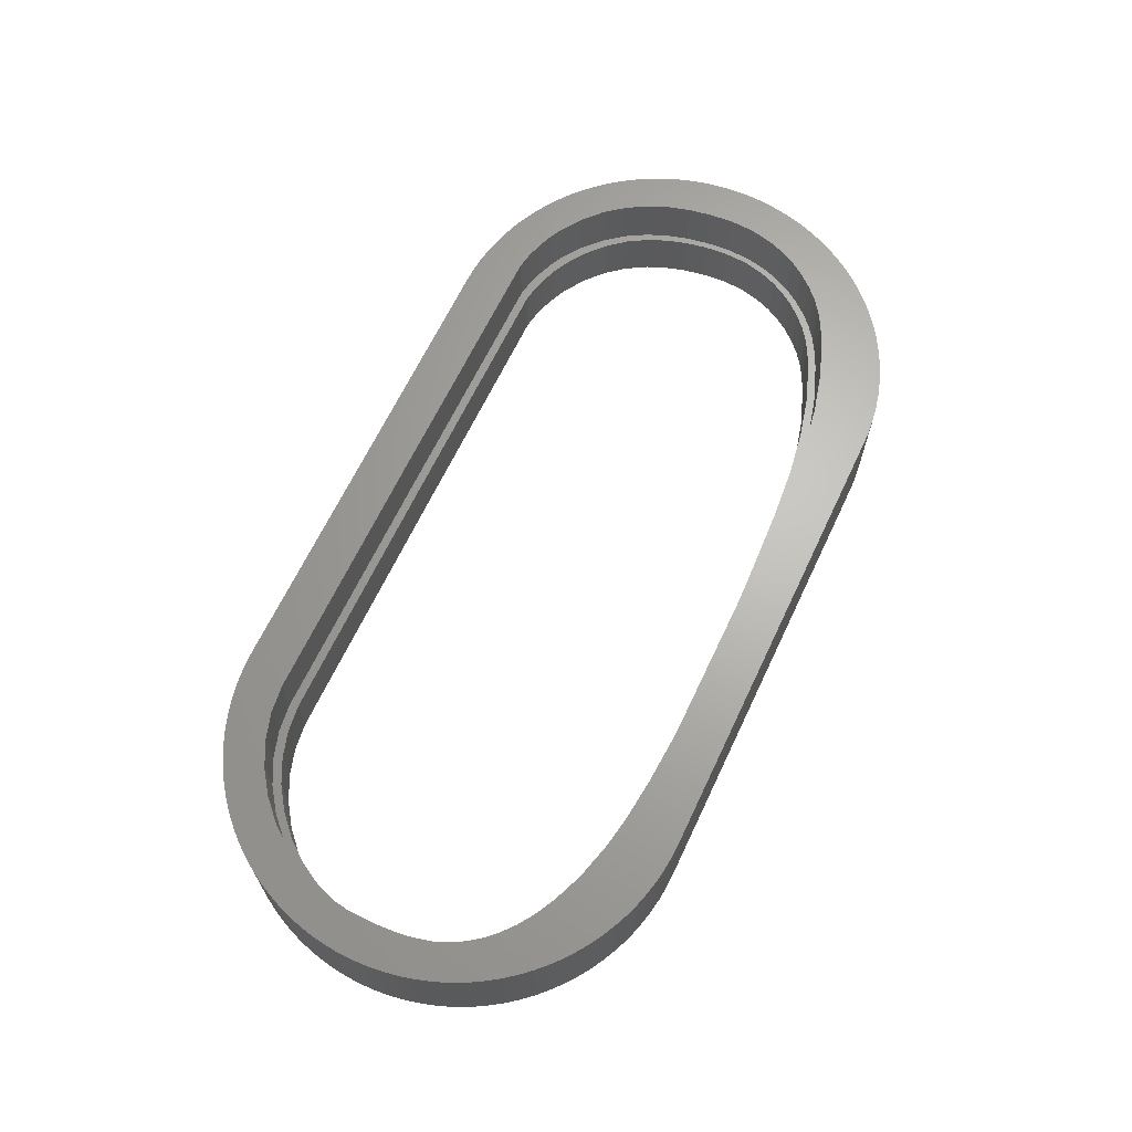
<metadata>
{"format":"stl","ext":"stl","renderer":"f3d","projection":"perspective","resolution":1024,"background":"white","views":[{"elev":65.9,"azim":115.3,"up":"+Z"}]}
</metadata>
<code>
# stl→obj: 430 verts, 864 faces
v 20.8 -9.615 -3
v 21.39 -9.097 3
v 20.8 -9.615 3
v 21.39 -9.097 -3
v -23.79 -6.012 -3
v -24.14 -5.313 3
v -24.14 -5.313 -3
v -23.79 -6.012 3
v 12.85 12.48 -3
v -12.85 12.48 3
v 12.85 12.48 3
v -12.85 12.48 -3
v 24.45 -4.594 3
v 24.72 -3.856 -3
v 24.72 -3.856 3
v 24.45 -4.594 -3
v 23.39 6.687 3
v 22.95 7.335 -3
v 22.95 7.335 3
v 23.39 6.687 -3
v 15.95 -12.09 -3
v 16.71 -11.87 3
v 15.95 -12.09 3
v 16.71 -11.87 -3
v -16.71 -11.87 -3
v -15.95 -12.09 3
v -16.71 -11.87 3
v -15.95 -12.09 -3
v -24.45 4.594 -3
v -24.14 5.313 3
v -24.14 5.313 -3
v -24.45 4.594 3
v -15.95 12.09 -3
v -16.71 11.87 3
v -15.95 12.09 3
v -16.71 11.87 -3
v 13.63 12.45 -3
v 13.63 12.45 3
v -24.94 -3.103 -3
v -25.11 -2.338 3
v -25.11 -2.338 -3
v -24.94 -3.103 3
v -22.47 -7.954 -3
v -22.95 -7.335 3
v -22.95 -7.335 -3
v -22.47 -7.954 3
v 23.39 -6.687 3
v 23.79 -6.012 -3
v 23.79 -6.012 3
v 23.39 -6.687 -3
v -25.3 -0.7836 -3
v -25.33 0 3
v -25.33 0 -3
v -25.3 -0.7836 3
v 22.47 7.954 -3
v 22.47 7.954 3
v -23.39 6.687 -3
v -22.95 7.335 3
v -22.95 7.335 -3
v -23.39 6.687 3
v -20.8 9.615 -3
v -21.39 9.097 3
v -20.8 9.615 3
v -21.39 9.097 -3
v 14.41 12.38 -3
v 14.41 12.38 3
v -23.79 6.012 -3
v -23.79 6.012 3
v -13.63 12.45 3
v -13.63 12.45 -3
v -12.85 -12.48 -3
v 12.85 -12.48 3
v -12.85 -12.48 3
v 12.85 -12.48 -3
v -15.19 -12.26 -3
v -14.41 -12.38 3
v -15.19 -12.26 3
v -14.41 -12.38 -3
v -17.44 11.6 3
v -17.44 11.6 -3
v -17.44 -11.6 -3
v -17.44 -11.6 3
v 16.71 11.87 -3
v 15.95 12.09 3
v 16.71 11.87 3
v 15.95 12.09 -3
v 14.41 -12.38 -3
v 15.19 -12.26 3
v 14.41 -12.38 3
v 15.19 -12.26 -3
v 21.95 8.543 -3
v 21.95 8.543 3
v 23.79 6.012 3
v 23.79 6.012 -3
v -24.94 3.103 -3
v -24.72 3.856 3
v -24.72 3.856 -3
v -24.94 3.103 3
v -25.11 2.338 -3
v -25.11 2.338 3
v 18.16 11.29 -3
v 17.44 11.6 3
v 18.16 11.29 3
v 17.44 11.6 -3
v -21.95 8.543 -3
v -21.95 8.543 3
v -18.16 11.29 -3
v -18.86 10.94 3
v -18.16 11.29 3
v -18.86 10.94 -3
v 20.18 10.1 -3
v 19.54 10.54 3
v 20.18 10.1 3
v 19.54 10.54 -3
v 21.39 9.097 -3
v 21.39 9.097 3
v 17.44 -11.6 3
v 17.44 -11.6 -3
v 25.23 -1.564 3
v 25.3 -0.7836 -3
v 25.3 -0.7836 3
v 25.23 -1.564 -3
v -21.95 -8.543 -3
v -21.95 -8.543 3
v -20.18 10.1 -3
v -20.18 10.1 3
v -14.41 12.38 3
v -14.41 12.38 -3
v 13.63 -12.45 -3
v 13.63 -12.45 3
v -13.63 -12.45 -3
v -13.63 -12.45 3
v -24.45 -4.594 3
v -24.45 -4.594 -3
v 25.33 0 -3
v 25.33 0 3
v -15.19 12.26 3
v -15.19 12.26 -3
v 18.86 10.94 -3
v 18.86 10.94 3
v 20.8 9.615 3
v 20.8 9.615 -3
v -19.54 10.54 3
v -19.54 10.54 -3
v 24.14 5.313 3
v 24.14 5.313 -3
v -23.39 -6.687 -3
v -23.39 -6.687 3
v -24.72 -3.856 3
v -24.72 -3.856 -3
v -25.3 0.7836 3
v -25.3 0.7836 -3
v 18.16 -11.29 -3
v 18.86 -10.94 3
v 18.16 -11.29 3
v 18.86 -10.94 -3
v 21.95 -8.543 -3
v 21.95 -8.543 3
v 22.47 -7.954 3
v 22.95 -7.335 -3
v 22.95 -7.335 3
v 22.47 -7.954 -3
v -22.47 7.954 -3
v -22.47 7.954 3
v -25.23 -1.564 3
v -25.23 -1.564 -3
v -20.8 -9.615 -3
v -20.18 -10.1 3
v -20.8 -9.615 3
v -20.18 -10.1 -3
v 24.94 -3.103 -3
v 24.94 -3.103 3
v 15.19 12.26 -3
v 15.19 12.26 3
v 25.11 -2.338 3
v 25.11 -2.338 -3
v -18.86 -10.94 -3
v -18.16 -11.29 3
v -18.86 -10.94 3
v -18.16 -11.29 -3
v 25.23 1.564 3
v 25.11 2.338 -3
v 25.11 2.338 3
v 25.23 1.564 -3
v -19.54 -10.54 -3
v -19.54 -10.54 3
v 24.94 3.103 -3
v 24.94 3.103 3
v -21.39 -9.097 -3
v -21.39 -9.097 3
v 24.14 -5.313 3
v 24.14 -5.313 -3
v 24.45 4.594 3
v 24.45 4.594 -3
v 24.72 3.856 3
v 24.72 3.856 -3
v 19.54 -10.54 -3
v 20.18 -10.1 3
v 19.54 -10.54 3
v 20.18 -10.1 -3
v -25.23 1.564 -3
v -25.23 1.564 3
v 22.89 0.3833 -3
v 22.87 -1.137 -3
v 25.3 0.7836 -3
v 22.82 1.465 -3
v 22.65 -2.42 -3
v 22.15 -3.862 -3
v 22.69 2.282 -3
v 21.42 -5.197 -3
v 22.46 3.167 -3
v 22.15 3.925 -3
v 20.48 -6.4 -3
v 19.38 -7.447 -3
v 18.12 -8.316 -3
v 16.76 -8.983 -3
v 15.3 -9.425 -3
v 13.79 -9.617 -3
v -0.5554 -9.643 -3
v -14.87 -9.617 -3
v -15.7 -9.477 -3
v -16.55 -9.247 -3
v -17.37 -8.941 -3
v -18.12 -8.573 -3
v -19.28 -7.809 -3
v -20.29 -6.912 -3
v -21.13 -5.888 -3
v -21.8 -4.743 -3
v -22.24 -3.691 -3
v 21.73 4.645 -3
v 21.21 5.314 -3
v 20.61 5.932 -3
v 19.91 6.5 -3
v 19.11 7.02 -3
v 18.21 7.491 -3
v 16.12 8.296 -3
v 14.19 8.8 -3
v 11.99 9.183 -3
v 9.417 9.459 -3
v 6.368 9.643 -3
v -2.373 9.641 -3
v -4.839 9.537 -3
v -7.897 9.391 -3
v -10.84 9.14 -3
v -13.38 8.745 -3
v -15.62 8.19 -3
v -17.64 7.457 -3
v -18.61 7.007 -3
v -19.4 6.56 -3
v -20.06 6.066 -3
v -20.69 5.479 -3
v -21.28 4.799 -3
v -21.78 4.075 -3
v -22.19 3.295 -3
v -22.53 2.448 -3
v -22.82 1.203 -3
v -22.89 -0.1127 -3
v -22.57 -2.55 -3
v -22.79 -1.349 -3
v 25.3 0.7836 3
v 23.21 0.4018 3
v 23.14 1.535 3
v 23.2 -1.192 3
v 23.01 2.392 3
v 22.78 3.32 3
v 22.97 -2.537 3
v 22.46 4.114 3
v 22.03 4.87 3
v 22.46 -4.049 3
v 21.51 5.571 3
v 20.9 6.219 3
v 20.19 6.814 3
v 19.38 7.358 3
v 18.47 7.853 3
v 17.46 8.299 3
v 16.35 8.697 3
v 14.39 9.225 3
v 12.16 9.626 3
v 9.55 9.916 3
v 6.458 10.11 3
v -2.406 10.11 3
v -4.907 9.998 3
v -8.008 9.845 3
v -10.99 9.581 3
v -13.57 9.167 3
v -15.84 8.585 3
v -17.89 7.817 3
v -18.87 7.345 3
v -19.67 6.876 3
v -20.35 6.359 3
v -20.98 5.744 3
v -21.59 5.031 3
v -22.09 4.271 3
v -22.51 3.454 3
v 21.72 -5.448 3
v 20.77 -6.708 3
v 19.65 -7.807 3
v 18.38 -8.718 3
v 16.99 -9.417 3
v 15.52 -9.88 3
v 13.98 -10.08 3
v -0.5633 -10.11 3
v -15.08 -10.08 3
v -15.92 -9.935 3
v -16.78 -9.693 3
v -17.62 -9.372 3
v -18.38 -8.987 3
v -19.55 -8.186 3
v -20.57 -7.246 3
v -21.43 -6.172 3
v -22.11 -4.972 3
v -22.56 -3.869 3
v -22.89 -2.674 3
v -23.11 -1.414 3
v -23.21 -0.1182 3
v -22.84 2.566 3
v -23.14 1.261 3
v -22.57 -2.55 0
v -22.79 -1.349 0
v 22.15 -3.862 0
v 21.42 -5.197 0
v -10.84 9.14 0
v -13.38 8.745 0
v 20.61 5.932 0
v 21.21 5.314 0
v 16.76 -8.983 0
v 18.12 -8.316 0
v 13.79 -9.617 0
v 15.3 -9.425 0
v 18.21 7.491 0
v 16.12 8.296 0
v 22.46 3.167 0
v 22.69 2.282 0
v 21.73 4.645 0
v 22.15 3.925 0
v 11.99 9.183 0
v 9.417 9.459 0
v -22.24 -3.691 0
v -21.78 4.075 0
v -21.28 4.799 0
v -15.62 8.19 0
v -18.12 -8.573 0
v -17.37 -8.941 0
v 20.48 -6.4 0
v -17.64 7.457 0
v -18.61 7.007 0
v 19.91 6.5 0
v 19.11 7.02 0
v 14.19 8.8 0
v 22.89 0.3833 0
v 22.87 -1.137 0
v -20.69 5.479 0
v -16.55 -9.247 0
v -15.7 -9.477 0
v 22.82 1.465 0
v -0.5554 -9.643 0
v 19.38 -7.447 0
v 22.65 -2.42 0
v -20.29 -6.912 0
v -21.13 -5.888 0
v -21.8 -4.743 0
v -22.19 3.295 0
v -20.06 6.066 0
v -22.89 -0.1127 0
v -22.82 1.203 0
v -19.4 6.56 0
v -14.87 -9.617 0
v -19.28 -7.809 0
v 6.368 9.643 0
v -22.53 2.448 0
v -2.373 9.641 0
v -4.839 9.537 0
v -7.897 9.391 0
v 23.21 0.4018 0
v 23.14 1.535 0
v 23.01 2.392 0
v 23.2 -1.192 0
v 22.78 3.32 0
v 22.46 4.114 0
v 22.03 4.87 0
v 21.51 5.571 0
v 20.9 6.219 0
v 20.19 6.814 0
v 19.38 7.358 0
v 18.47 7.853 0
v 17.46 8.299 0
v 16.35 8.697 0
v 14.39 9.225 0
v 12.16 9.626 0
v 9.55 9.916 0
v 6.458 10.11 0
v -2.406 10.11 0
v -4.907 9.998 0
v -8.008 9.845 0
v -10.99 9.581 0
v -13.57 9.167 0
v -15.84 8.585 0
v -17.89 7.817 0
v -18.87 7.345 0
v -19.67 6.876 0
v -20.35 6.359 0
v -20.98 5.744 0
v -21.59 5.031 0
v -22.09 4.271 0
v -22.51 3.454 0
v -22.84 2.566 0
v -23.14 1.261 0
v -23.11 -1.414 0
v -22.89 -2.674 0
v -23.21 -0.1182 0
v 22.97 -2.537 0
v 22.46 -4.049 0
v 21.72 -5.448 0
v 20.77 -6.708 0
v 19.65 -7.807 0
v 18.38 -8.718 0
v 16.99 -9.417 0
v 15.52 -9.88 0
v 13.98 -10.08 0
v -0.5633 -10.11 0
v -15.08 -10.08 0
v -15.92 -9.935 0
v -16.78 -9.693 0
v -17.62 -9.372 0
v -18.38 -8.987 0
v -19.55 -8.186 0
v -20.57 -7.246 0
v -21.43 -6.172 0
v -22.11 -4.972 0
v -22.56 -3.869 0
f 1 2 3
f 2 1 4
f 5 6 7
f 6 5 8
f 9 10 11
f 10 9 12
f 13 14 15
f 14 13 16
f 17 18 19
f 18 17 20
f 21 22 23
f 22 21 24
f 25 26 27
f 26 25 28
f 29 30 31
f 30 29 32
f 33 34 35
f 34 33 36
f 37 11 38
f 11 37 9
f 39 40 41
f 40 39 42
f 43 44 45
f 44 43 46
f 47 48 49
f 48 47 50
f 51 52 53
f 52 51 54
f 19 55 56
f 55 19 18
f 57 58 59
f 58 57 60
f 61 62 63
f 62 61 64
f 65 38 66
f 38 65 37
f 67 60 57
f 60 67 68
f 12 69 10
f 69 12 70
f 71 72 73
f 72 71 74
f 75 76 77
f 76 75 78
f 36 79 34
f 79 36 80
f 81 27 82
f 27 81 25
f 83 84 85
f 84 83 86
f 87 88 89
f 88 87 90
f 56 91 92
f 91 56 55
f 93 20 17
f 20 93 94
f 95 96 97
f 96 95 98
f 99 98 95
f 98 99 100
f 101 102 103
f 102 101 104
f 105 62 64
f 62 105 106
f 107 108 109
f 108 107 110
f 111 112 113
f 112 111 114
f 92 115 116
f 115 92 91
f 24 117 22
f 117 24 118
f 119 120 121
f 120 119 122
f 123 46 43
f 46 123 124
f 125 63 126
f 63 125 61
f 70 127 69
f 127 70 128
f 97 32 29
f 32 97 96
f 129 89 130
f 89 129 87
f 131 73 132
f 73 131 71
f 104 85 102
f 85 104 83
f 7 133 134
f 133 7 6
f 121 135 136
f 135 121 120
f 128 137 127
f 137 128 138
f 139 103 140
f 103 139 101
f 115 141 116
f 141 115 142
f 28 77 26
f 77 28 75
f 110 143 108
f 143 110 144
f 145 94 93
f 94 145 146
f 147 8 5
f 8 147 148
f 134 149 150
f 149 134 133
f 31 68 67
f 68 31 30
f 53 151 152
f 151 53 52
f 138 35 137
f 35 138 33
f 153 154 155
f 154 153 156
f 74 130 72
f 130 74 129
f 2 157 158
f 157 2 4
f 90 23 88
f 23 90 21
f 159 160 161
f 160 159 162
f 163 106 105
f 106 163 164
f 41 165 166
f 165 41 40
f 167 168 169
f 168 167 170
f 142 113 141
f 113 142 111
f 15 171 172
f 171 15 14
f 118 155 117
f 155 118 153
f 173 66 174
f 66 173 65
f 161 50 47
f 50 161 160
f 175 122 119
f 122 175 176
f 177 178 179
f 178 177 180
f 181 182 183
f 182 181 184
f 86 174 84
f 174 86 173
f 185 179 186
f 179 185 177
f 183 187 188
f 187 183 182
f 189 169 190
f 169 189 167
f 191 16 13
f 16 191 192
f 172 176 175
f 176 172 171
f 170 186 168
f 186 170 185
f 59 164 163
f 164 59 58
f 114 140 112
f 140 114 139
f 144 126 143
f 126 144 125
f 193 146 145
f 146 193 194
f 180 82 178
f 82 180 81
f 195 194 193
f 194 195 196
f 45 148 147
f 148 45 44
f 80 109 79
f 109 80 107
f 189 124 123
f 124 189 190
f 197 198 199
f 198 197 200
f 200 3 198
f 3 200 1
f 156 199 154
f 199 156 197
f 49 192 191
f 192 49 48
f 158 162 159
f 162 158 157
f 188 196 195
f 196 188 187
f 201 100 99
f 100 201 202
f 152 202 201
f 202 152 151
f 78 132 76
f 132 78 131
f 150 42 39
f 42 150 149
f 203 135 120
f 204 120 122
f 135 203 205
f 204 122 176
f 206 205 203
f 207 176 171
f 205 206 184
f 207 171 14
f 184 206 182
f 208 14 16
f 120 204 203
f 208 16 192
f 209 182 206
f 208 192 48
f 182 209 187
f 210 48 50
f 211 187 209
f 210 50 160
f 187 211 196
f 212 194 211
f 196 211 194
f 176 207 204
f 213 160 162
f 14 208 207
f 213 162 157
f 48 210 208
f 214 157 4
f 214 4 1
f 160 213 210
f 214 1 200
f 215 200 197
f 157 214 213
f 215 197 156
f 216 156 153
f 200 215 214
f 216 153 118
f 156 216 215
f 24 216 118
f 217 24 21
f 24 217 216
f 90 217 21
f 218 90 87
f 90 218 217
f 129 218 87
f 74 218 129
f 74 219 218
f 71 219 74
f 220 71 131
f 220 131 78
f 71 220 219
f 75 220 78
f 28 220 75
f 220 28 221
f 25 221 28
f 221 25 222
f 81 222 25
f 180 222 81
f 222 180 223
f 177 223 180
f 223 177 224
f 185 224 177
f 170 224 185
f 224 170 225
f 167 225 170
f 189 225 167
f 225 189 226
f 123 226 189
f 43 226 123
f 226 43 227
f 45 227 43
f 147 227 45
f 227 147 228
f 5 228 147
f 7 228 5
f 228 7 229
f 194 212 146
f 230 146 212
f 146 230 94
f 94 230 20
f 231 20 230
f 20 231 18
f 232 18 231
f 18 232 55
f 55 232 91
f 233 91 232
f 91 233 115
f 234 115 233
f 115 234 142
f 142 234 111
f 235 111 234
f 111 235 114
f 114 235 139
f 236 139 235
f 139 236 101
f 101 236 104
f 104 236 83
f 236 86 83
f 237 86 236
f 86 237 173
f 173 237 65
f 237 37 65
f 238 37 237
f 37 238 9
f 239 9 238
f 240 9 239
f 241 9 240
f 12 241 242
f 12 242 243
f 12 243 244
f 241 12 9
f 245 12 244
f 245 70 12
f 245 128 70
f 245 138 128
f 246 138 245
f 246 33 138
f 246 36 33
f 246 80 36
f 107 246 247
f 246 107 80
f 144 247 248
f 247 110 107
f 61 248 249
f 247 144 110
f 105 249 250
f 248 125 144
f 163 250 251
f 248 61 125
f 57 251 252
f 249 64 61
f 67 252 253
f 249 105 64
f 29 253 254
f 250 163 105
f 97 254 255
f 99 255 256
f 251 59 163
f 152 256 257
f 134 229 7
f 150 229 134
f 251 57 59
f 229 150 258
f 252 67 57
f 39 258 150
f 253 31 67
f 41 258 39
f 253 29 31
f 258 41 259
f 254 97 29
f 166 259 41
f 255 95 97
f 51 259 166
f 255 99 95
f 259 51 257
f 256 201 99
f 53 257 51
f 256 152 201
f 257 53 152
f 260 184 181
f 184 260 205
f 136 205 260
f 205 136 135
f 166 54 51
f 54 166 165
f 261 136 260
f 262 260 181
f 136 261 121
f 262 181 183
f 263 121 261
f 264 183 188
f 121 263 119
f 265 188 195
f 119 263 175
f 265 195 193
f 266 175 263
f 267 193 145
f 175 266 172
f 268 145 93
f 172 266 15
f 268 93 17
f 269 15 266
f 15 269 13
f 260 262 261
f 183 264 262
f 270 17 19
f 188 265 264
f 271 19 56
f 193 267 265
f 145 268 267
f 272 56 92
f 17 270 268
f 272 92 116
f 19 271 270
f 273 116 141
f 56 272 271
f 273 141 113
f 274 113 112
f 116 273 272
f 275 112 140
f 113 274 273
f 275 140 103
f 112 275 274
f 276 103 102
f 276 102 85
f 103 276 275
f 84 276 85
f 277 84 174
f 277 174 66
f 84 277 276
f 38 277 66
f 278 38 11
f 38 278 277
f 11 279 278
f 11 280 279
f 11 281 280
f 10 281 11
f 281 10 282
f 282 10 283
f 283 10 284
f 10 285 284
f 69 285 10
f 127 285 69
f 137 285 127
f 137 286 285
f 35 286 137
f 34 286 35
f 79 286 34
f 109 286 79
f 286 109 287
f 108 287 109
f 143 287 108
f 126 287 143
f 287 126 288
f 63 288 126
f 288 63 289
f 62 289 63
f 106 289 62
f 289 106 290
f 164 290 106
f 290 164 291
f 58 291 164
f 60 291 58
f 291 60 292
f 68 292 60
f 292 68 293
f 30 293 68
f 32 293 30
f 293 32 294
f 13 269 191
f 191 269 49
f 295 49 269
f 49 295 47
f 47 295 161
f 296 161 295
f 161 296 159
f 159 296 158
f 297 158 296
f 158 297 2
f 2 297 3
f 3 297 198
f 298 198 297
f 198 298 199
f 199 298 154
f 299 154 298
f 154 299 155
f 155 299 117
f 299 22 117
f 300 22 299
f 22 300 23
f 300 88 23
f 301 88 300
f 88 301 89
f 301 130 89
f 301 72 130
f 302 72 301
f 302 73 72
f 303 73 302
f 303 73 303
f 73 303 132
f 132 303 76
f 303 77 76
f 26 303 304
f 303 26 77
f 304 27 26
f 305 27 304
f 305 82 27
f 178 305 306
f 305 178 82
f 179 306 307
f 306 179 178
f 307 186 179
f 168 307 308
f 307 168 186
f 190 308 309
f 308 169 168
f 308 190 169
f 46 309 310
f 309 124 190
f 148 310 311
f 309 46 124
f 6 311 312
f 149 312 313
f 310 44 46
f 40 313 314
f 54 314 315
f 310 148 44
f 96 294 32
f 294 96 316
f 311 8 148
f 98 316 96
f 311 6 8
f 100 316 98
f 312 133 6
f 316 100 317
f 312 149 133
f 202 317 100
f 313 42 149
f 151 317 202
f 313 40 42
f 317 151 315
f 314 165 40
f 52 315 151
f 314 54 165
f 315 52 54
f 318 259 319
f 259 318 258
f 210 320 208
f 320 210 321
f 245 322 323
f 322 245 244
f 231 324 232
f 324 231 325
f 215 326 327
f 326 215 216
f 217 328 329
f 328 217 218
f 236 330 331
f 330 236 235
f 209 332 211
f 332 209 333
f 212 334 230
f 334 212 335
f 239 336 337
f 336 239 238
f 338 258 318
f 258 338 229
f 211 335 212
f 335 211 332
f 339 252 340
f 252 339 253
f 246 323 341
f 323 246 245
f 223 342 343
f 342 223 224
f 213 321 210
f 321 213 344
f 248 345 346
f 345 248 247
f 234 347 348
f 347 234 233
f 238 349 336
f 349 238 237
f 204 350 203
f 350 204 351
f 340 251 352
f 251 340 252
f 221 353 354
f 353 221 222
f 206 333 209
f 333 206 355
f 218 356 328
f 356 218 219
f 213 357 344
f 357 213 214
f 247 341 345
f 341 247 246
f 207 351 204
f 351 207 358
f 203 355 206
f 355 203 350
f 359 227 360
f 227 359 226
f 361 229 338
f 229 361 228
f 362 253 339
f 253 362 254
f 360 228 361
f 228 360 227
f 251 363 352
f 363 251 250
f 364 256 365
f 256 364 257
f 250 366 363
f 366 250 249
f 216 329 326
f 329 216 217
f 208 358 207
f 358 208 320
f 219 367 356
f 367 219 220
f 237 331 349
f 331 237 236
f 220 354 367
f 354 220 221
f 319 257 364
f 257 319 259
f 225 359 368
f 359 225 226
f 240 337 369
f 337 240 239
f 370 254 362
f 254 370 255
f 224 368 342
f 368 224 225
f 249 346 366
f 346 249 248
f 214 327 357
f 327 214 215
f 365 255 370
f 255 365 256
f 241 369 371
f 369 241 240
f 222 343 353
f 343 222 223
f 242 371 372
f 371 242 241
f 244 373 322
f 373 244 243
f 235 348 330
f 348 235 234
f 230 325 231
f 325 230 334
f 233 324 347
f 324 233 232
f 243 372 373
f 372 243 242
f 355 374 375
f 333 375 376
f 351 374 350
f 374 351 377
f 374 355 350
f 332 376 378
f 375 333 355
f 376 332 333
f 335 378 379
f 378 335 332
f 334 379 380
f 379 334 335
f 325 380 381
f 380 325 334
f 382 325 381
f 382 324 325
f 383 324 382
f 383 347 324
f 384 347 383
f 384 348 347
f 385 348 384
f 385 330 348
f 386 330 385
f 331 386 387
f 386 331 330
f 388 331 387
f 388 349 331
f 389 349 388
f 389 336 349
f 390 336 389
f 390 337 336
f 391 337 390
f 391 369 337
f 392 369 391
f 369 392 371
f 392 372 371
f 393 372 392
f 393 373 372
f 394 373 393
f 394 322 373
f 395 322 394
f 395 323 322
f 396 323 395
f 396 341 323
f 397 341 396
f 397 345 341
f 398 345 397
f 398 346 345
f 399 346 398
f 399 366 346
f 400 366 399
f 400 363 366
f 401 363 400
f 401 352 363
f 402 352 401
f 402 340 352
f 403 340 402
f 404 340 403
f 340 404 339
f 405 339 404
f 339 405 362
f 406 362 405
f 362 406 370
f 407 370 406
f 370 407 365
f 318 408 409
f 410 365 407
f 365 410 364
f 319 410 408
f 358 377 351
f 377 358 411
f 320 411 358
f 411 320 412
f 321 412 320
f 412 321 413
f 344 413 321
f 413 344 414
f 357 414 344
f 414 357 415
f 357 416 415
f 327 416 357
f 327 417 416
f 326 417 327
f 326 418 417
f 329 418 326
f 329 419 418
f 328 419 329
f 420 328 356
f 328 420 419
f 367 420 356
f 367 421 420
f 354 421 367
f 422 421 354
f 421 422 421
f 353 422 354
f 353 423 422
f 343 423 353
f 343 424 423
f 342 424 343
f 342 425 424
f 368 425 342
f 368 426 425
f 427 368 359
f 368 427 426
f 428 359 360
f 359 428 427
f 429 360 361
f 360 429 428
f 430 361 338
f 361 430 429
f 409 338 318
f 408 318 319
f 338 409 430
f 410 319 364
f 390 278 279
f 278 390 389
f 389 277 278
f 277 389 388
f 388 276 277
f 276 388 387
f 387 275 276
f 275 387 386
f 386 274 275
f 274 386 385
f 385 273 274
f 273 385 384
f 384 272 273
f 272 384 383
f 383 271 272
f 271 383 382
f 381 271 382
f 271 381 270
f 380 270 381
f 270 380 268
f 379 268 380
f 268 379 267
f 378 267 379
f 267 378 265
f 376 265 378
f 265 376 264
f 375 264 376
f 264 375 262
f 374 262 375
f 262 374 261
f 377 261 374
f 261 377 263
f 411 263 377
f 263 411 266
f 412 266 411
f 266 412 269
f 413 269 412
f 269 413 295
f 414 295 413
f 295 414 296
f 414 297 296
f 297 414 415
f 415 298 297
f 298 415 416
f 416 299 298
f 299 416 417
f 417 300 299
f 300 417 418
f 418 301 300
f 301 418 419
f 419 302 301
f 302 419 420
f 420 303 302
f 303 420 421
f 421 303 421
f 303 421 303
f 421 304 303
f 304 421 422
f 422 305 304
f 305 422 423
f 423 306 305
f 306 423 424
f 424 307 306
f 307 424 425
f 425 308 307
f 308 425 426
f 426 309 308
f 309 426 427
f 309 428 310
f 428 309 427
f 310 429 311
f 429 310 428
f 311 430 312
f 430 311 429
f 312 409 313
f 409 312 430
f 313 408 314
f 408 313 409
f 314 410 315
f 410 314 408
f 315 407 317
f 407 315 410
f 317 406 316
f 406 317 407
f 316 405 294
f 405 316 406
f 294 404 293
f 404 294 405
f 293 403 292
f 403 293 404
f 292 402 291
f 402 292 403
f 402 290 291
f 290 402 401
f 401 289 290
f 289 401 400
f 400 288 289
f 288 400 399
f 399 287 288
f 287 399 398
f 398 286 287
f 286 398 397
f 397 285 286
f 285 397 396
f 396 284 285
f 284 396 395
f 395 283 284
f 283 395 394
f 394 282 283
f 282 394 393
f 393 281 282
f 281 393 392
f 392 280 281
f 280 392 391
f 391 279 280
f 279 391 390

</code>
